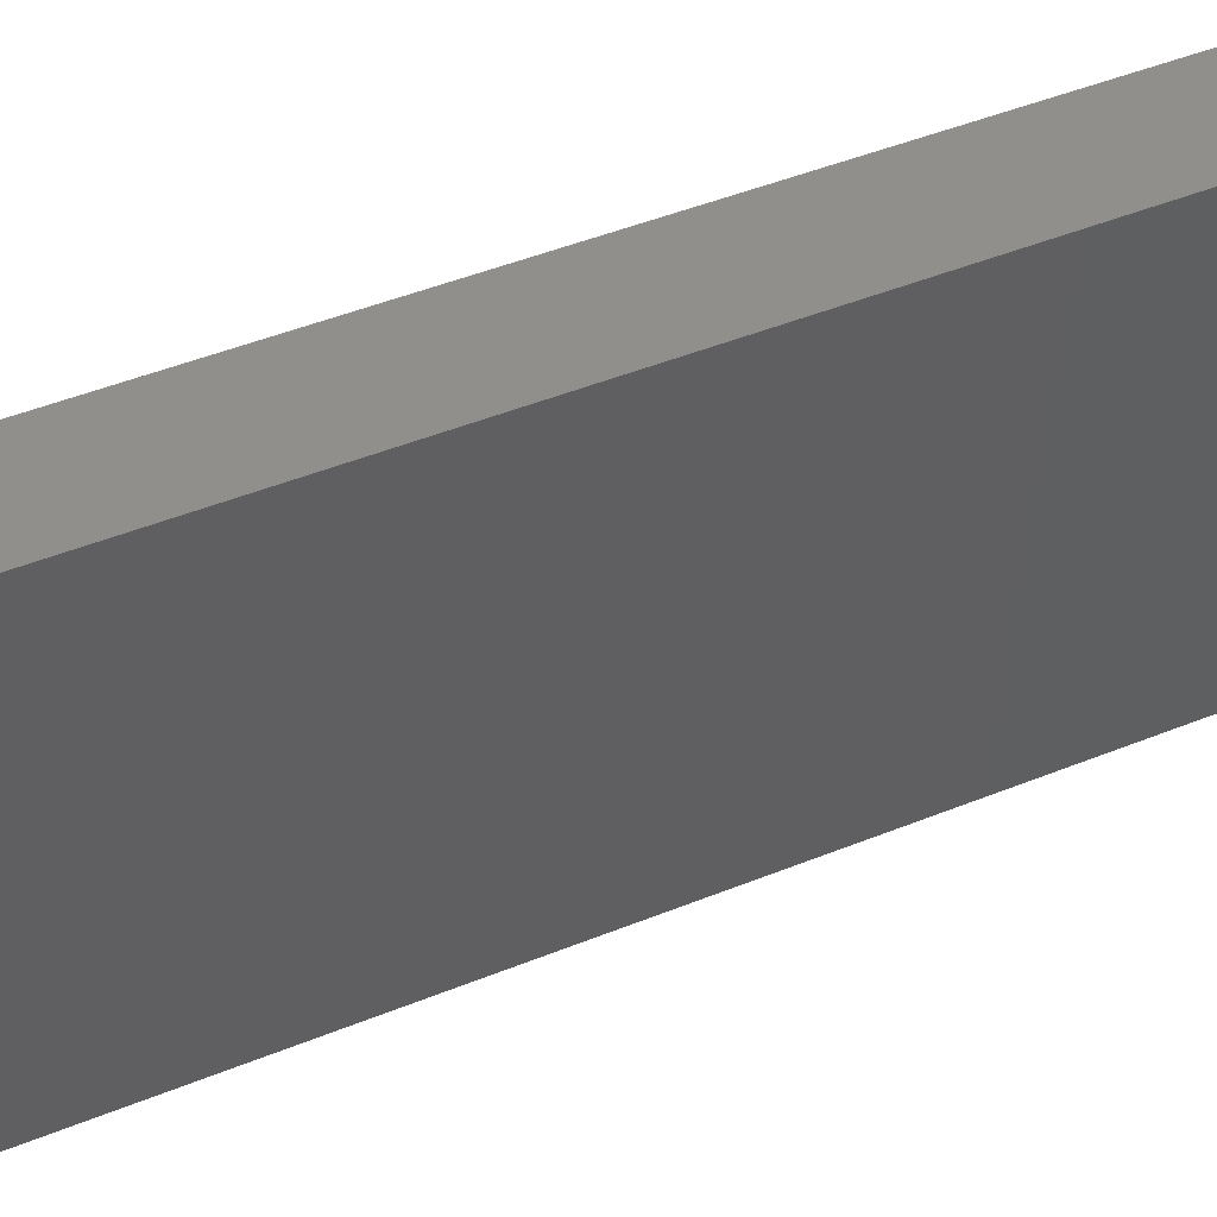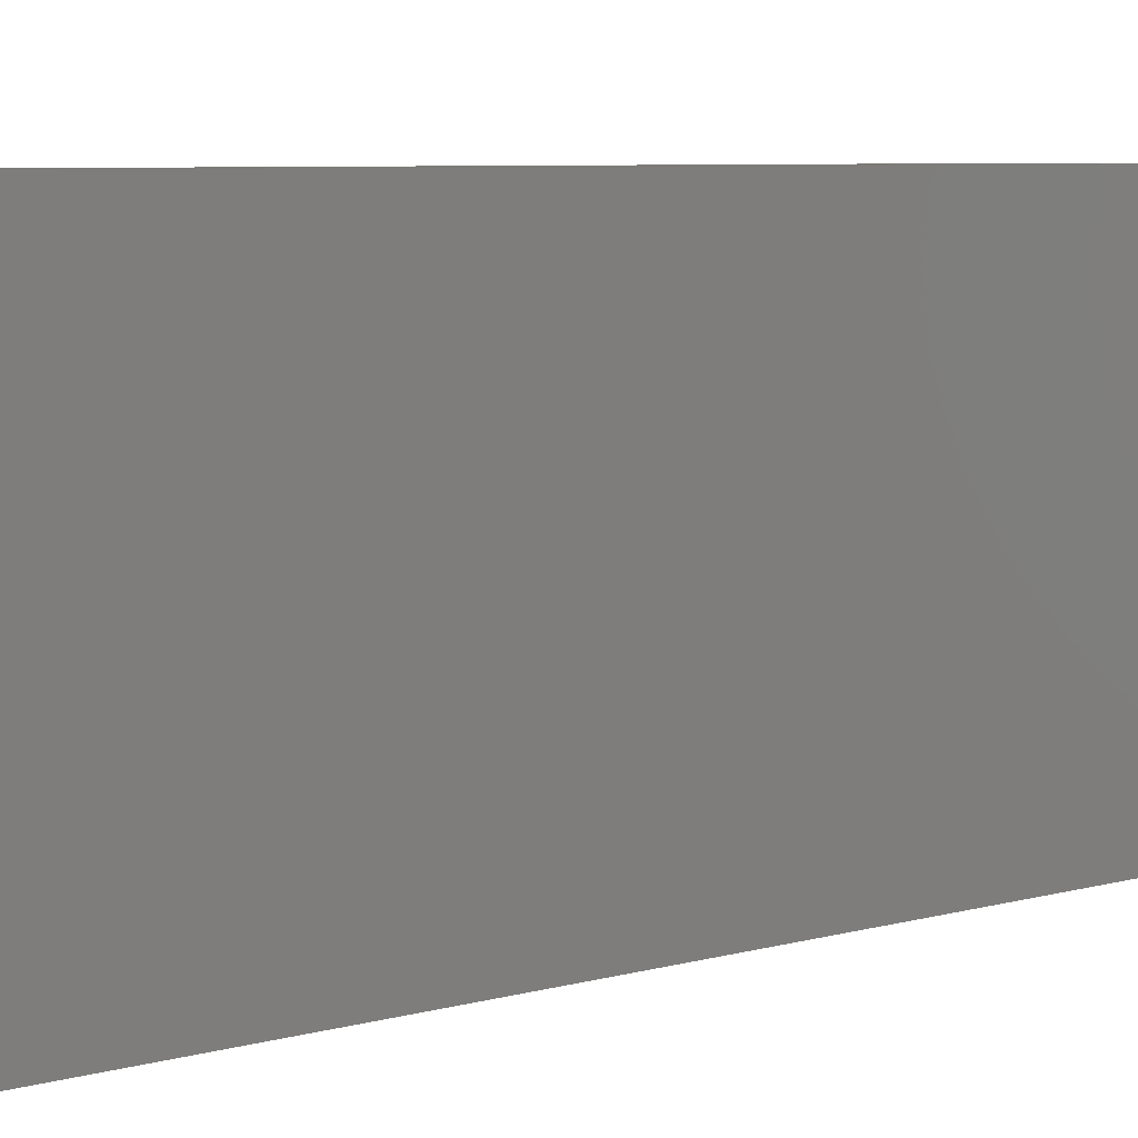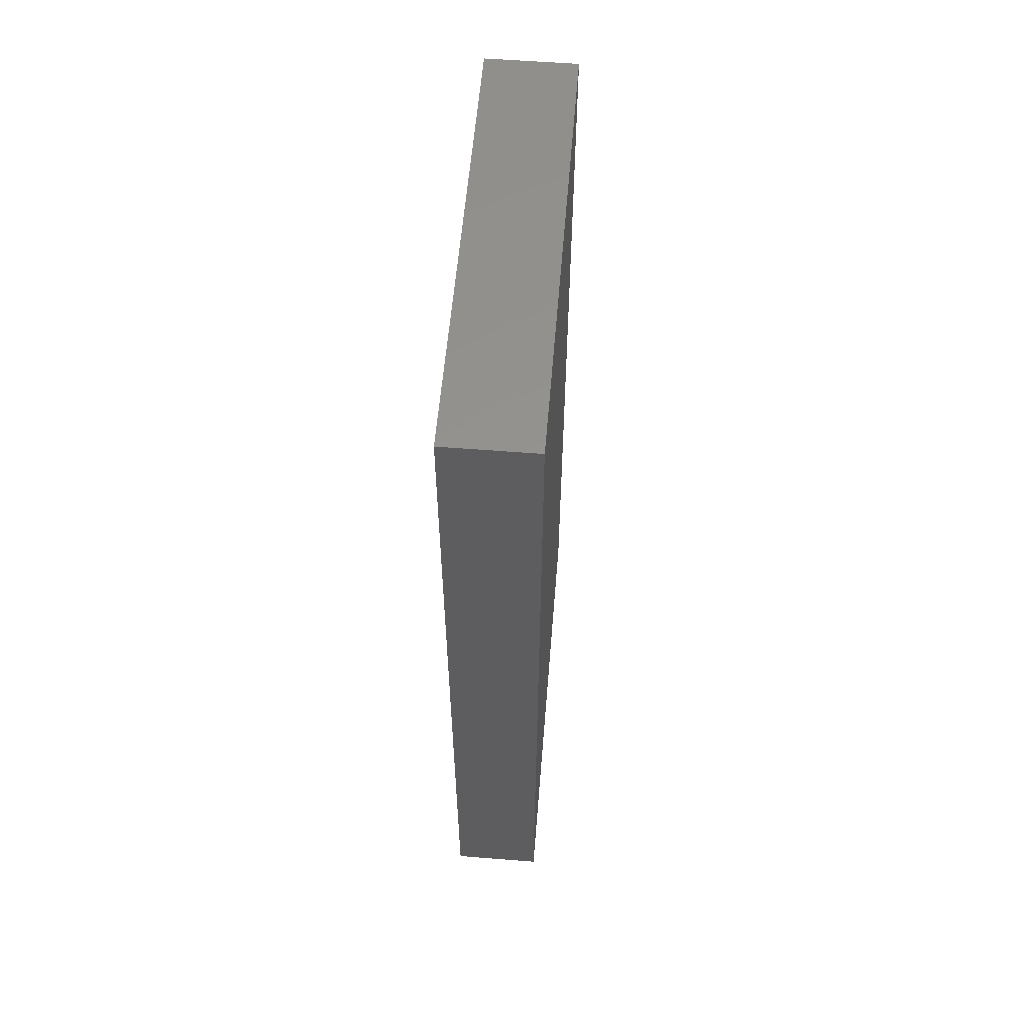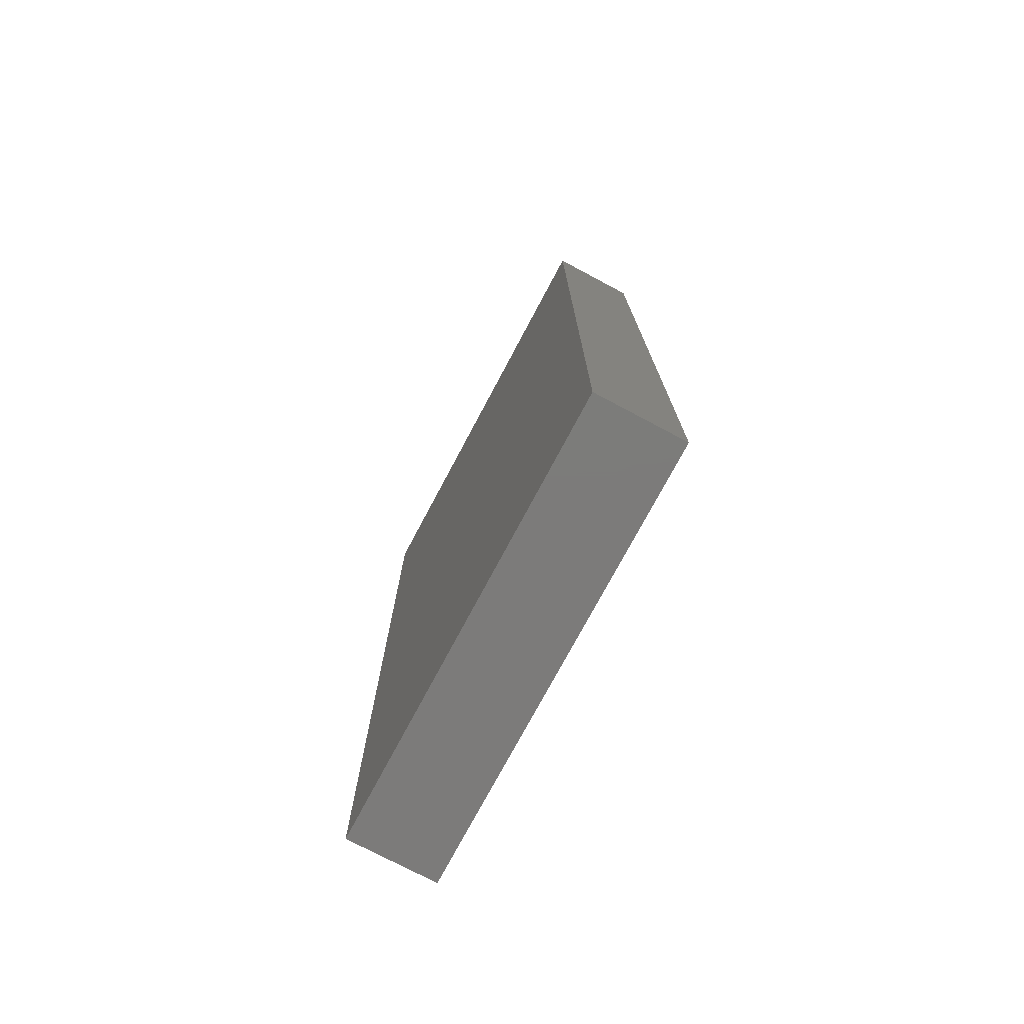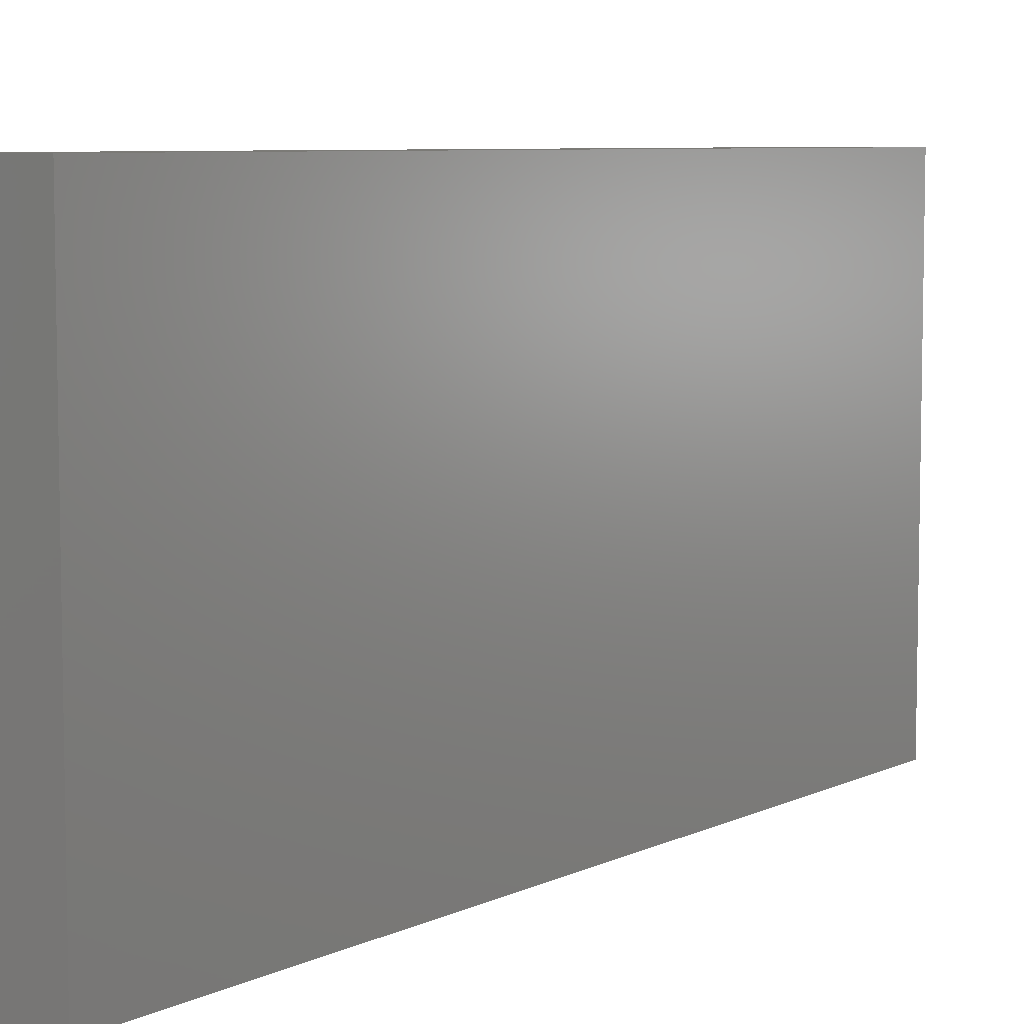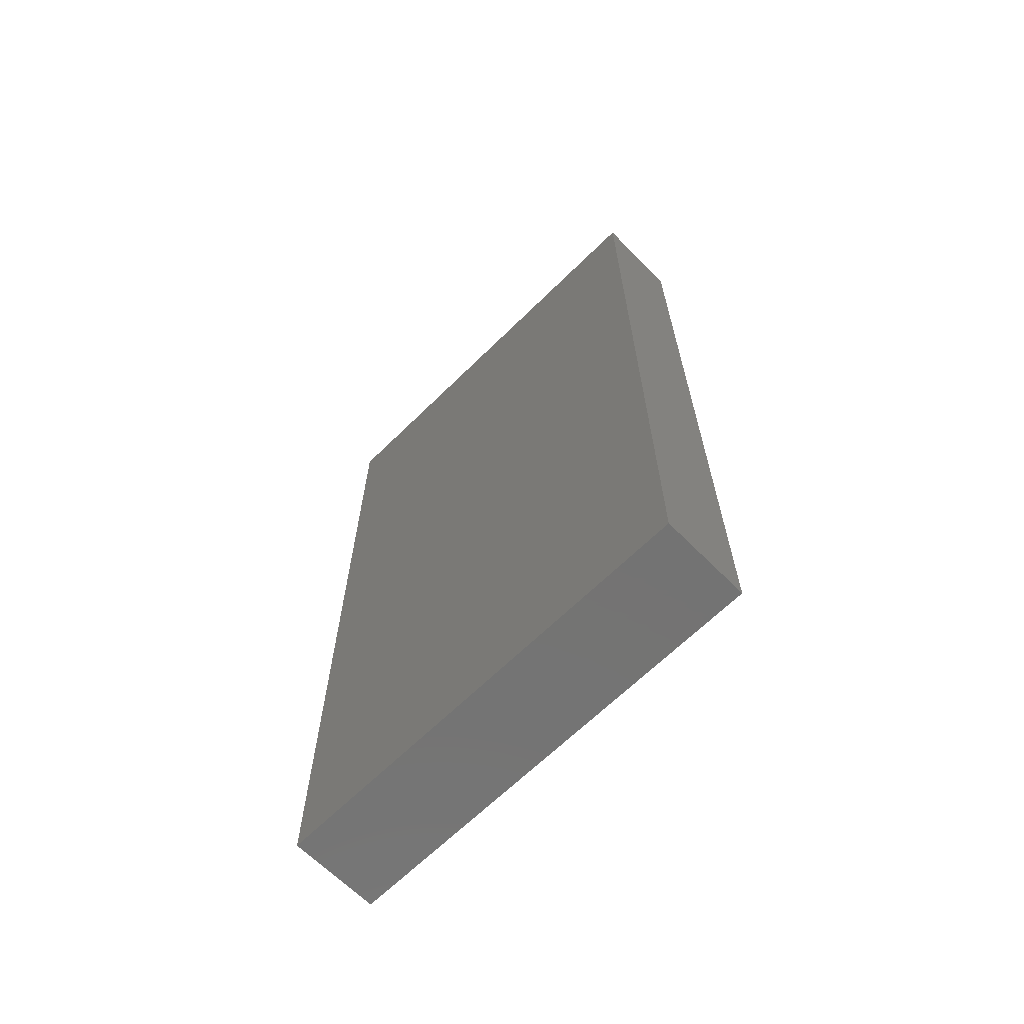
<metadata>
{"format":"stl","ext":"stl","renderer":"f3d","projection":"perspective","resolution":1024,"background":"white","views":[{"elev":49.8,"azim":-113.7,"up":"+Y"},{"elev":7.1,"azim":-127.5,"up":"+Y"},{"elev":57.3,"azim":4.7,"up":"+Z"},{"elev":-75.0,"azim":152.0,"up":"+Z"},{"elev":7.0,"azim":-143.6,"up":"+Y"},{"elev":-65.6,"azim":-45.3,"up":"+Z"}]}
</metadata>
<code>
# stl→obj: 8 verts, 12 faces
v -6.92 -34.48 135.4
v -6.92 34.48 135.4
v -6.92 -34.48 0
v -6.92 34.48 0
v 6.92 -34.48 135.4
v 6.92 34.48 135.4
v 6.92 -34.48 0
v 6.92 34.48 0
f 1 2 3
f 3 2 4
f 1 5 6
f 2 1 6
f 3 7 5
f 1 3 5
f 4 8 3
f 3 8 7
f 2 6 4
f 4 6 8
f 7 8 6
f 5 7 6

</code>
